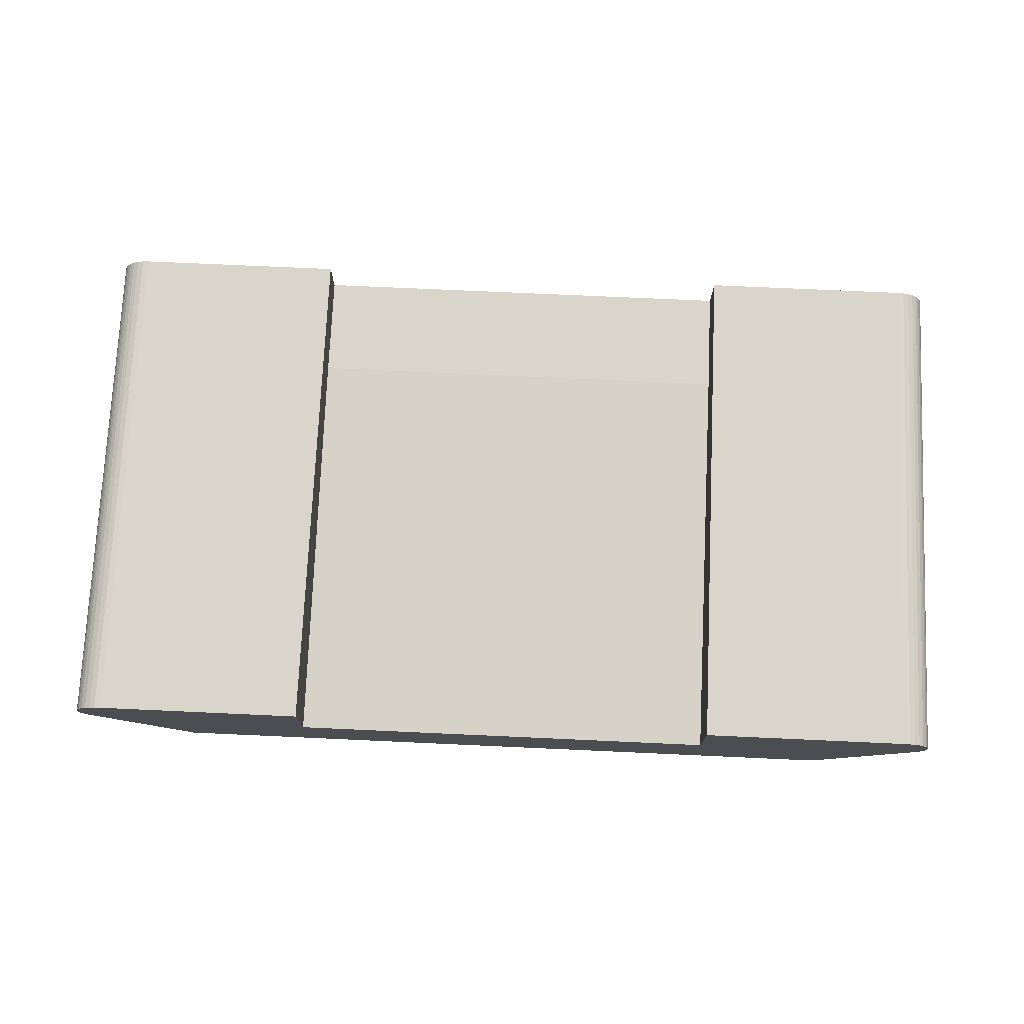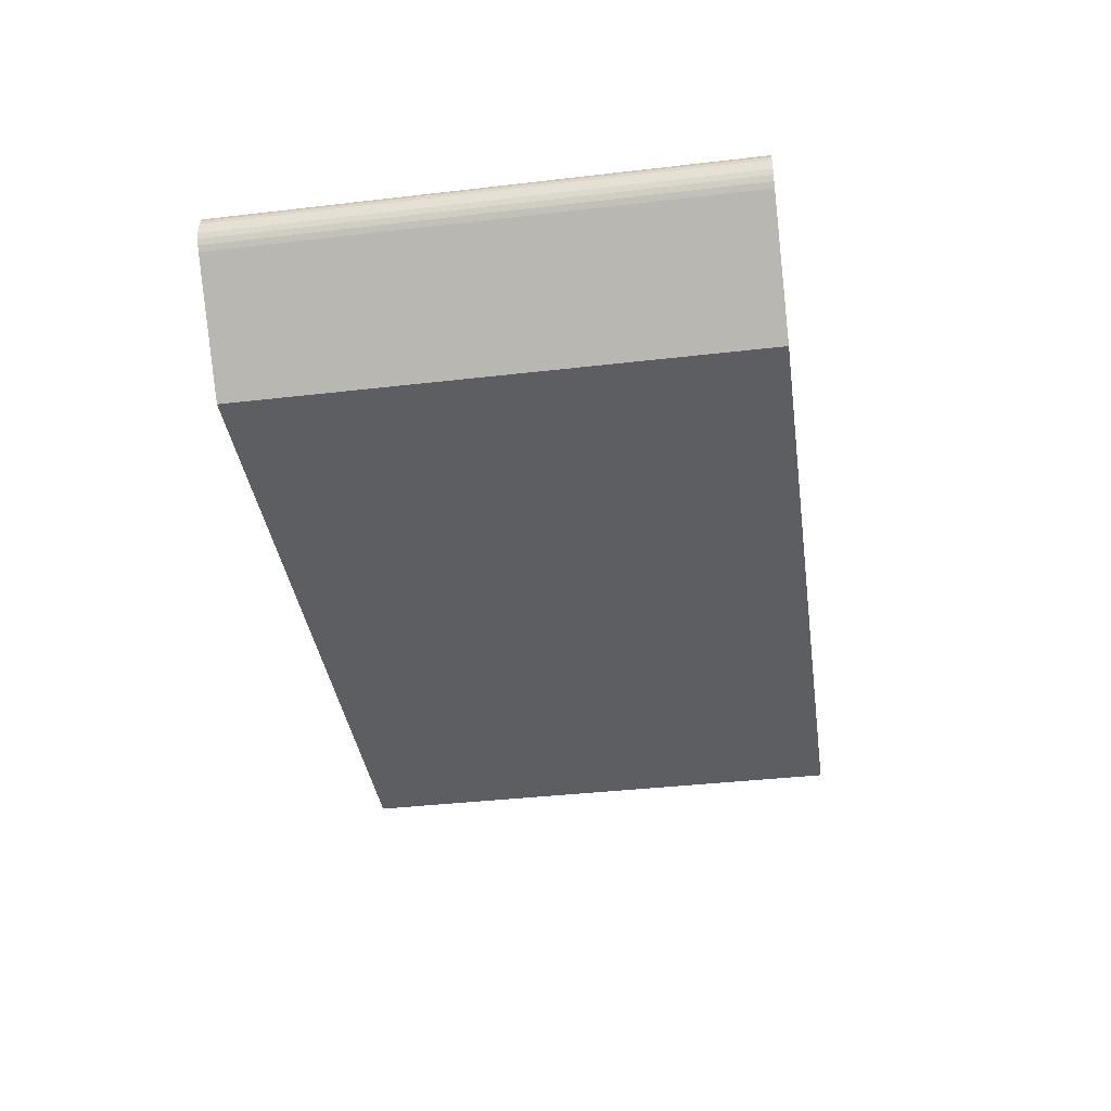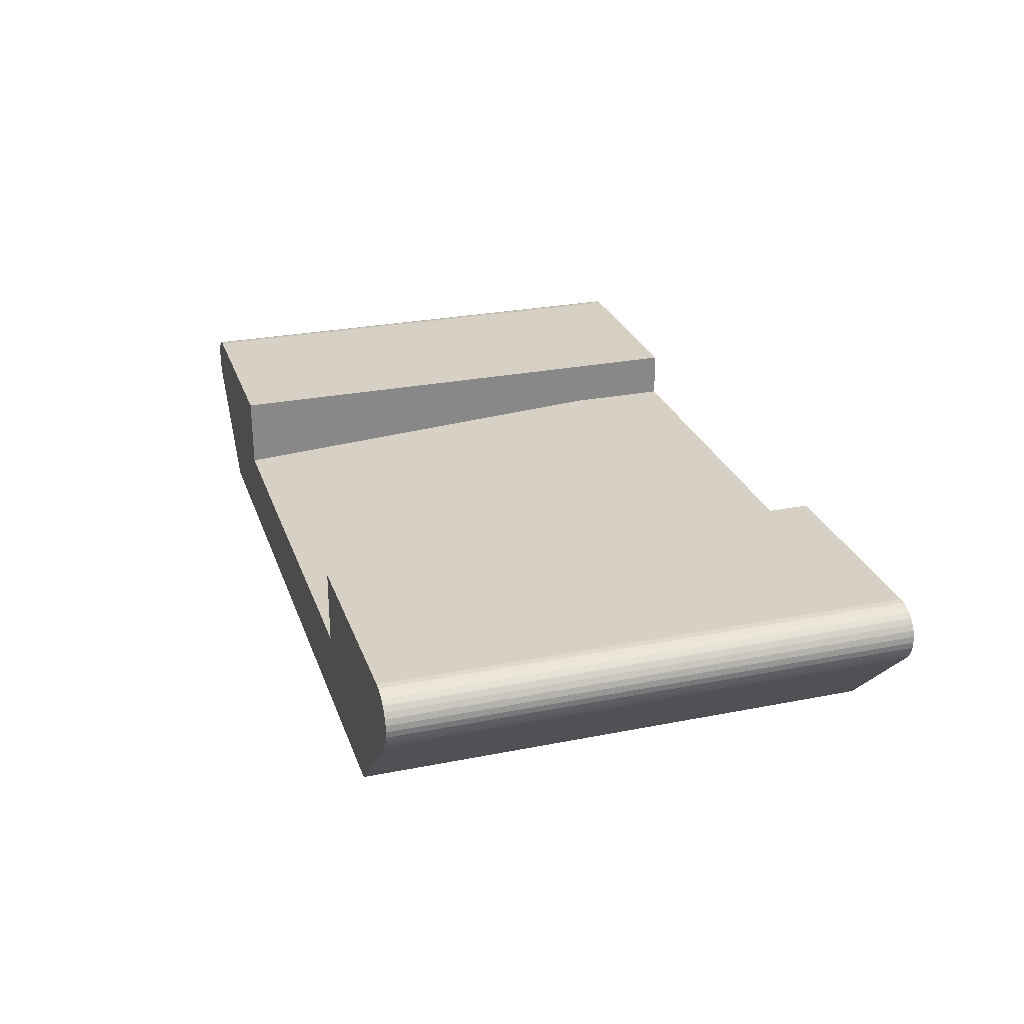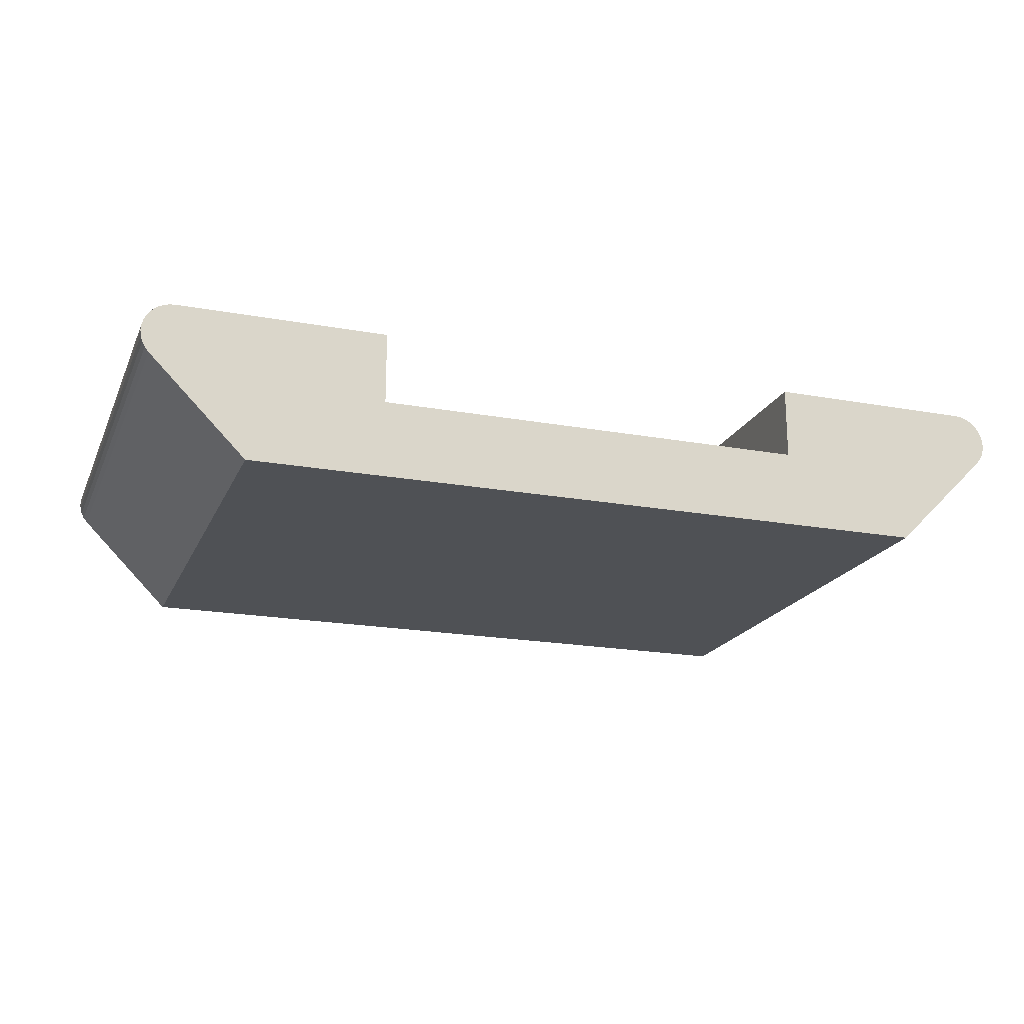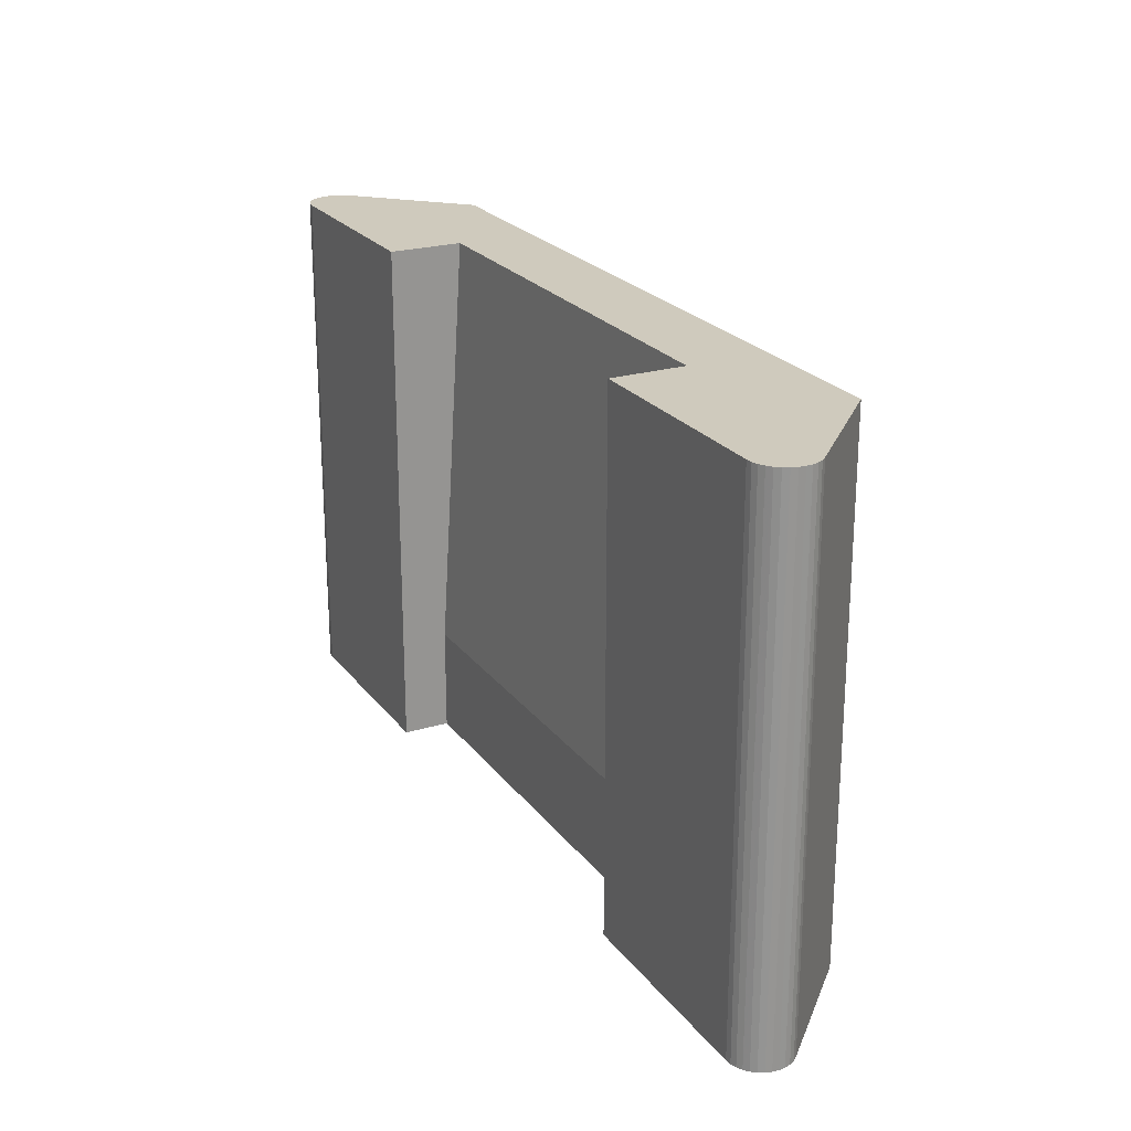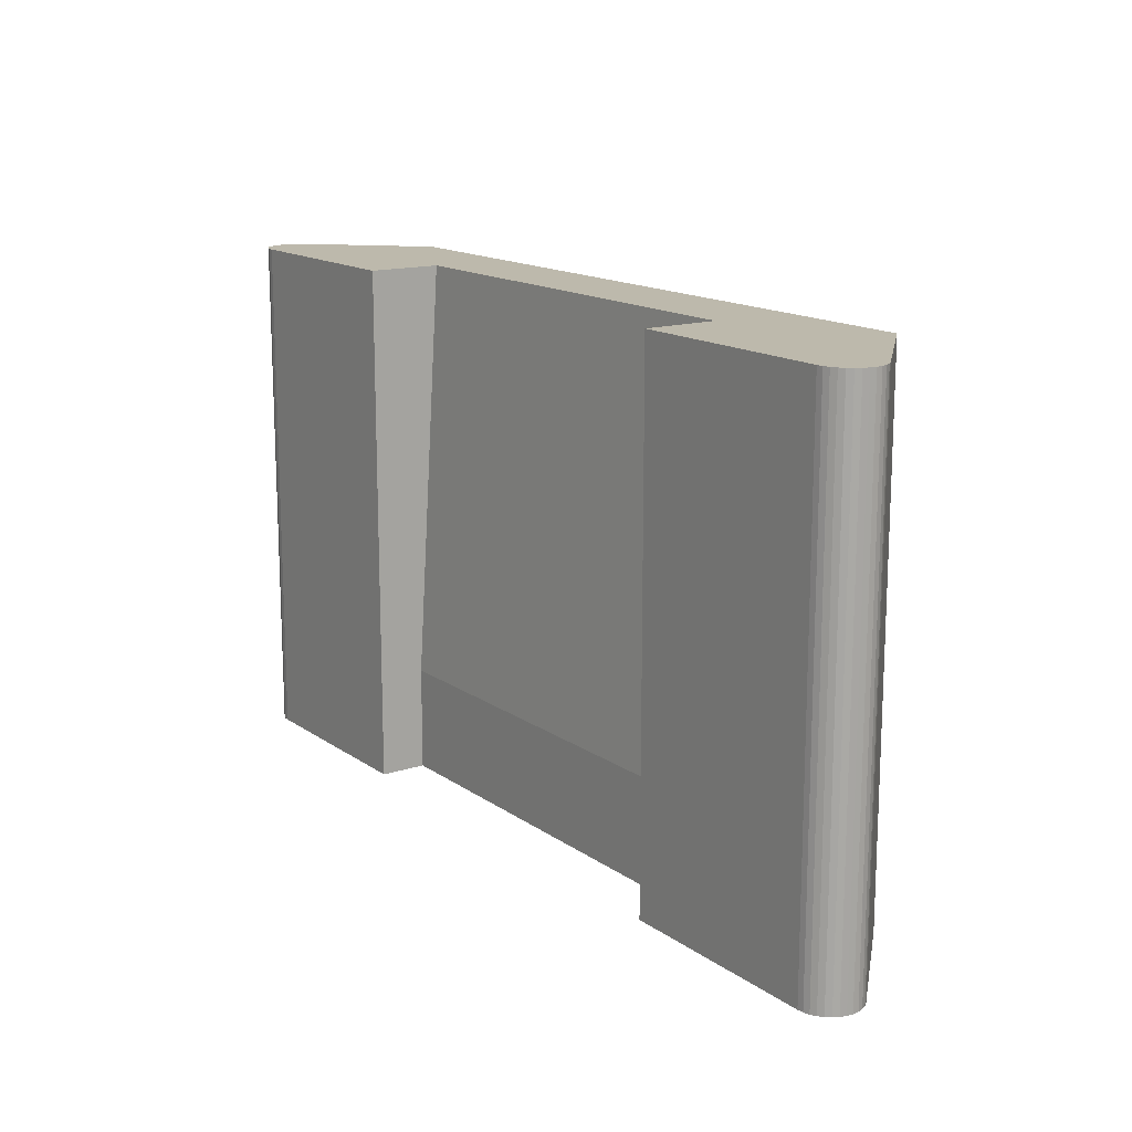
<metadata>
{"format":"obj","ext":"obj","renderer":"f3d","projection":"perspective","resolution":1024,"background":"white","views":[{"elev":74.2,"azim":2.6,"up":"+Y"},{"elev":-38.6,"azim":98.3,"up":"+Y"},{"elev":26.8,"azim":72.8,"up":"+Y"},{"elev":-19.5,"azim":-18.9,"up":"+Y"},{"elev":22.9,"azim":-117.2,"up":"+Z"},{"elev":15.0,"azim":-124.8,"up":"+Z"}]}
</metadata>
<code>
v 170.8 139.1 -48.3
v 170.8 138.6 -40.3
v 179.2 138.6 -40.3
v 179.2 139.1 -48.3
v 179.2 140 -40.3
v 170.8 140 -40.3
v 166.7 140 -40.3
v 166.6 140 -40.3
v 166.5 139.9 -40.3
v 166.4 139.9 -40.3
v 166.3 139.8 -40.3
v 166.2 139.7 -40.3
v 166.1 139.6 -40.3
v 166.1 139.5 -40.3
v 166.1 139.4 -40.3
v 166.1 139.2 -40.3
v 166.1 139.1 -40.3
v 166.2 139 -40.3
v 166.3 138.9 -40.3
v 168.1 137.1 -40.3
v 181.9 137.1 -40.3
v 183.7 138.9 -40.3
v 183.8 139 -40.3
v 183.9 139.1 -40.3
v 183.9 139.2 -40.3
v 183.9 139.4 -40.3
v 183.9 139.5 -40.3
v 183.9 139.6 -40.3
v 183.8 139.7 -40.3
v 183.7 139.8 -40.3
v 183.6 139.9 -40.3
v 183.5 139.9 -40.3
v 183.4 140 -40.3
v 183.3 140 -40.3
v 183.7 138.9 -50.3
v 183.8 139 -50.3
v 183.9 139.1 -50.3
v 183.9 139.2 -50.3
v 183.9 139.4 -50.3
v 183.9 139.5 -50.3
v 183.9 139.6 -50.3
v 183.8 139.7 -50.3
v 183.7 139.8 -50.3
v 183.6 139.9 -50.3
v 183.5 139.9 -50.3
v 183.4 140 -50.3
v 183.3 140 -50.3
v 183.8 139 -47.8
v 183.8 139 -45.3
v 183.8 139 -42.8
v 183.9 139.1 -47.8
v 183.9 139.1 -45.3
v 183.9 139.1 -42.8
v 183.9 139.2 -47.8
v 183.9 139.2 -45.3
v 183.9 139.2 -42.8
v 183.9 139.4 -47.8
v 183.9 139.4 -45.3
v 183.9 139.4 -42.8
v 183.9 139.5 -47.8
v 183.9 139.5 -45.3
v 183.9 139.5 -42.8
v 183.9 139.6 -47.8
v 183.9 139.6 -45.3
v 183.9 139.6 -42.8
v 183.8 139.7 -47.8
v 183.8 139.7 -45.3
v 183.8 139.7 -42.8
v 183.7 139.8 -47.8
v 183.7 139.8 -45.3
v 183.7 139.8 -42.8
v 183.6 139.9 -47.8
v 183.6 139.9 -45.3
v 183.6 139.9 -42.8
v 183.5 139.9 -47.8
v 183.5 139.9 -45.3
v 183.5 139.9 -42.8
v 183.4 140 -47.8
v 183.4 140 -45.3
v 183.4 140 -42.8
v 179.2 140 -50.3
v 181.9 137.1 -50.3
v 168.1 137.1 -50.3
v 166.3 138.9 -50.3
v 166.2 139 -50.3
v 166.1 139.1 -50.3
v 166.1 139.2 -50.3
v 166.1 139.4 -50.3
v 166.1 139.5 -50.3
v 166.1 139.6 -50.3
v 166.2 139.7 -50.3
v 166.3 139.8 -50.3
v 166.4 139.9 -50.3
v 166.5 139.9 -50.3
v 166.6 140 -50.3
v 166.7 140 -50.3
v 170.8 140 -50.3
v 170.8 139.1 -50.3
v 179.2 139.1 -50.3
v 166.2 139 -42.8
v 166.2 139 -45.3
v 166.2 139 -47.8
v 166.1 139.1 -42.8
v 166.1 139.1 -45.3
v 166.1 139.1 -47.8
v 166.1 139.2 -42.8
v 166.1 139.2 -45.3
v 166.1 139.2 -47.8
v 166.1 139.4 -42.8
v 166.1 139.4 -45.3
v 166.1 139.4 -47.8
v 166.1 139.5 -42.8
v 166.1 139.5 -45.3
v 166.1 139.5 -47.8
v 166.1 139.6 -42.8
v 166.1 139.6 -45.3
v 166.1 139.6 -47.8
v 166.2 139.7 -42.8
v 166.2 139.7 -45.3
v 166.2 139.7 -47.8
v 166.3 139.8 -42.8
v 166.3 139.8 -45.3
v 166.3 139.8 -47.8
v 166.4 139.9 -42.8
v 166.4 139.9 -45.3
v 166.4 139.9 -47.8
v 166.5 139.9 -42.8
v 166.5 139.9 -45.3
v 166.5 139.9 -47.8
v 166.6 140 -42.8
v 166.6 140 -45.3
v 166.6 140 -47.8
f 2 3 1
f 1 3 4
f 3 25 5
f 5 25 26
f 5 26 27
f 2 20 3
f 3 20 21
f 3 21 22
f 6 16 2
f 2 16 17
f 2 17 18
f 7 10 6
f 6 10 11
f 6 11 12
f 8 9 7
f 7 9 10
f 12 13 6
f 6 13 14
f 6 14 15
f 15 16 6
f 18 19 2
f 2 19 20
f 22 23 3
f 3 23 24
f 3 24 25
f 27 28 5
f 5 28 29
f 5 29 30
f 30 31 5
f 5 31 34
f 34 31 32
f 34 32 33
f 36 48 35
f 35 48 49
f 35 49 22
f 22 49 50
f 22 50 23
f 23 50 24
f 24 50 53
f 24 53 25
f 25 53 56
f 25 56 26
f 26 56 59
f 26 59 27
f 27 59 62
f 27 62 28
f 28 62 65
f 28 65 29
f 29 65 68
f 29 68 30
f 30 68 71
f 30 71 31
f 31 71 74
f 31 74 32
f 32 74 77
f 32 77 33
f 33 77 80
f 33 80 34
f 34 80 79
f 34 79 47
f 47 79 78
f 47 78 46
f 46 78 45
f 45 78 75
f 45 75 44
f 44 75 72
f 44 72 43
f 43 72 69
f 43 69 42
f 42 69 66
f 42 66 41
f 41 66 63
f 41 63 40
f 40 63 60
f 40 60 39
f 39 60 57
f 39 57 38
f 38 57 54
f 38 54 37
f 37 54 51
f 37 51 36
f 36 51 48
f 53 50 49
f 49 48 52
f 52 48 51
f 52 51 55
f 55 51 54
f 55 54 58
f 58 54 57
f 58 57 61
f 61 57 60
f 61 60 64
f 64 60 63
f 64 63 67
f 67 63 66
f 67 66 70
f 70 66 69
f 70 69 73
f 73 69 72
f 73 72 76
f 76 72 75
f 76 75 79
f 79 75 78
f 56 53 52
f 52 53 49
f 56 52 55
f 59 56 55
f 59 55 58
f 62 59 58
f 62 58 61
f 65 62 61
f 65 61 64
f 68 65 64
f 68 64 67
f 71 68 67
f 71 67 70
f 74 71 70
f 74 70 73
f 77 74 73
f 77 73 76
f 80 77 76
f 80 76 79
f 47 81 34
f 34 81 5
f 46 45 47
f 47 45 44
f 47 44 81
f 81 44 43
f 81 43 42
f 42 41 81
f 81 41 99
f 99 41 40
f 99 40 39
f 39 38 99
f 99 38 37
f 99 37 36
f 36 35 99
f 99 35 82
f 99 82 83
f 99 83 98
f 98 83 84
f 98 84 85
f 85 86 98
f 98 86 87
f 98 87 88
f 88 89 98
f 98 89 90
f 98 90 97
f 97 90 91
f 97 91 92
f 92 93 97
f 97 93 96
f 96 93 94
f 96 94 95
f 18 100 19
f 19 100 101
f 19 101 84
f 84 101 102
f 84 102 85
f 85 102 86
f 86 102 105
f 86 105 87
f 87 105 108
f 87 108 88
f 88 108 111
f 88 111 89
f 89 111 114
f 89 114 90
f 90 114 117
f 90 117 91
f 91 117 120
f 91 120 92
f 92 120 123
f 92 123 93
f 93 123 126
f 93 126 94
f 94 126 129
f 94 129 95
f 95 129 132
f 95 132 96
f 96 132 131
f 96 131 7
f 7 131 130
f 7 130 8
f 8 130 9
f 9 130 127
f 9 127 10
f 10 127 124
f 10 124 11
f 11 124 121
f 11 121 12
f 12 121 118
f 12 118 13
f 13 118 115
f 13 115 14
f 14 115 112
f 14 112 15
f 15 112 109
f 15 109 16
f 16 109 106
f 16 106 17
f 17 106 103
f 17 103 18
f 18 103 100
f 105 102 101
f 101 100 104
f 104 100 103
f 104 103 107
f 107 103 106
f 107 106 110
f 110 106 109
f 110 109 113
f 113 109 112
f 113 112 116
f 116 112 115
f 116 115 119
f 119 115 118
f 119 118 122
f 122 118 121
f 122 121 125
f 125 121 124
f 125 124 128
f 128 124 127
f 128 127 131
f 131 127 130
f 108 105 104
f 104 105 101
f 108 104 107
f 111 108 107
f 111 107 110
f 114 111 110
f 114 110 113
f 117 114 113
f 117 113 116
f 120 117 116
f 120 116 119
f 123 120 119
f 123 119 122
f 126 123 122
f 126 122 125
f 129 126 125
f 129 125 128
f 132 129 128
f 132 128 131
f 84 83 19
f 19 83 20
f 22 21 35
f 35 21 82
f 1 4 98
f 98 4 99
f 3 5 4
f 4 5 81
f 4 81 99
f 21 20 82
f 82 20 83
f 7 6 96
f 96 6 97
f 2 1 6
f 6 1 97
f 97 1 98

</code>
